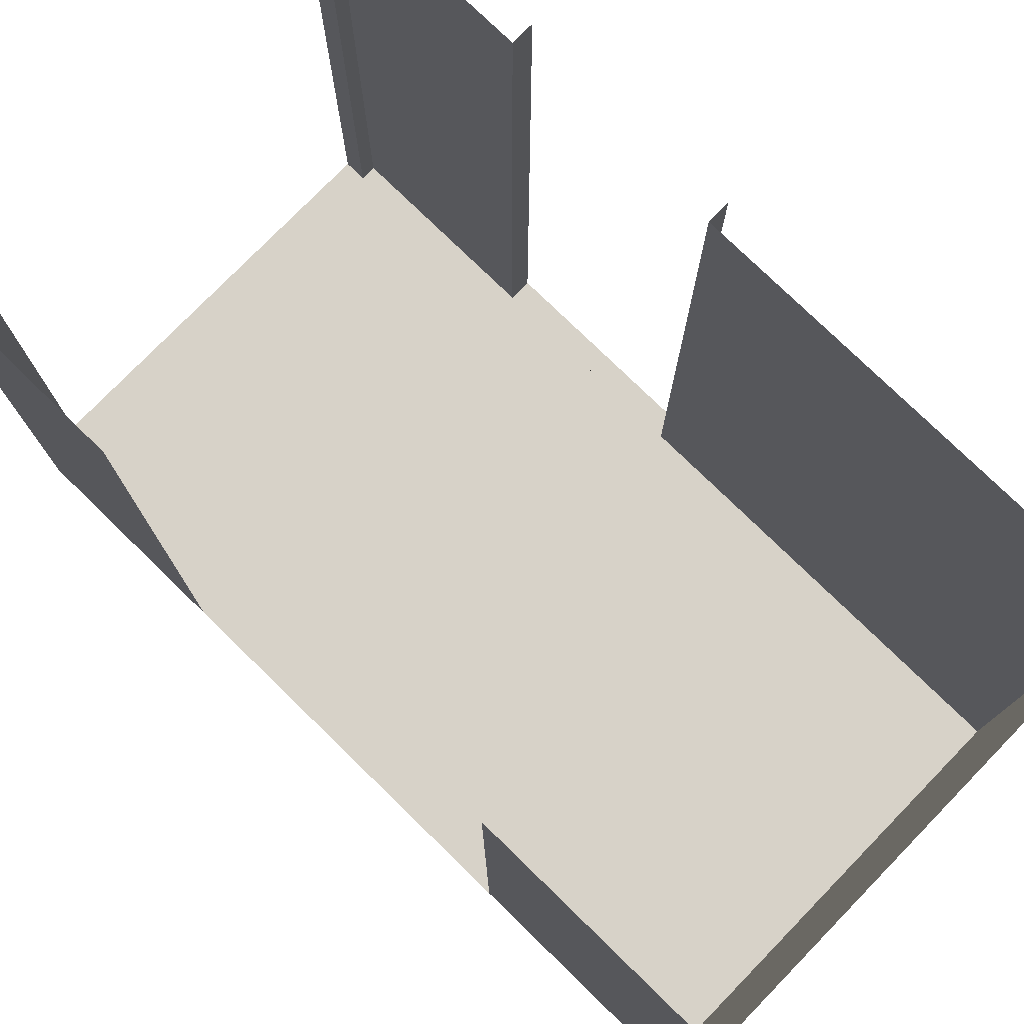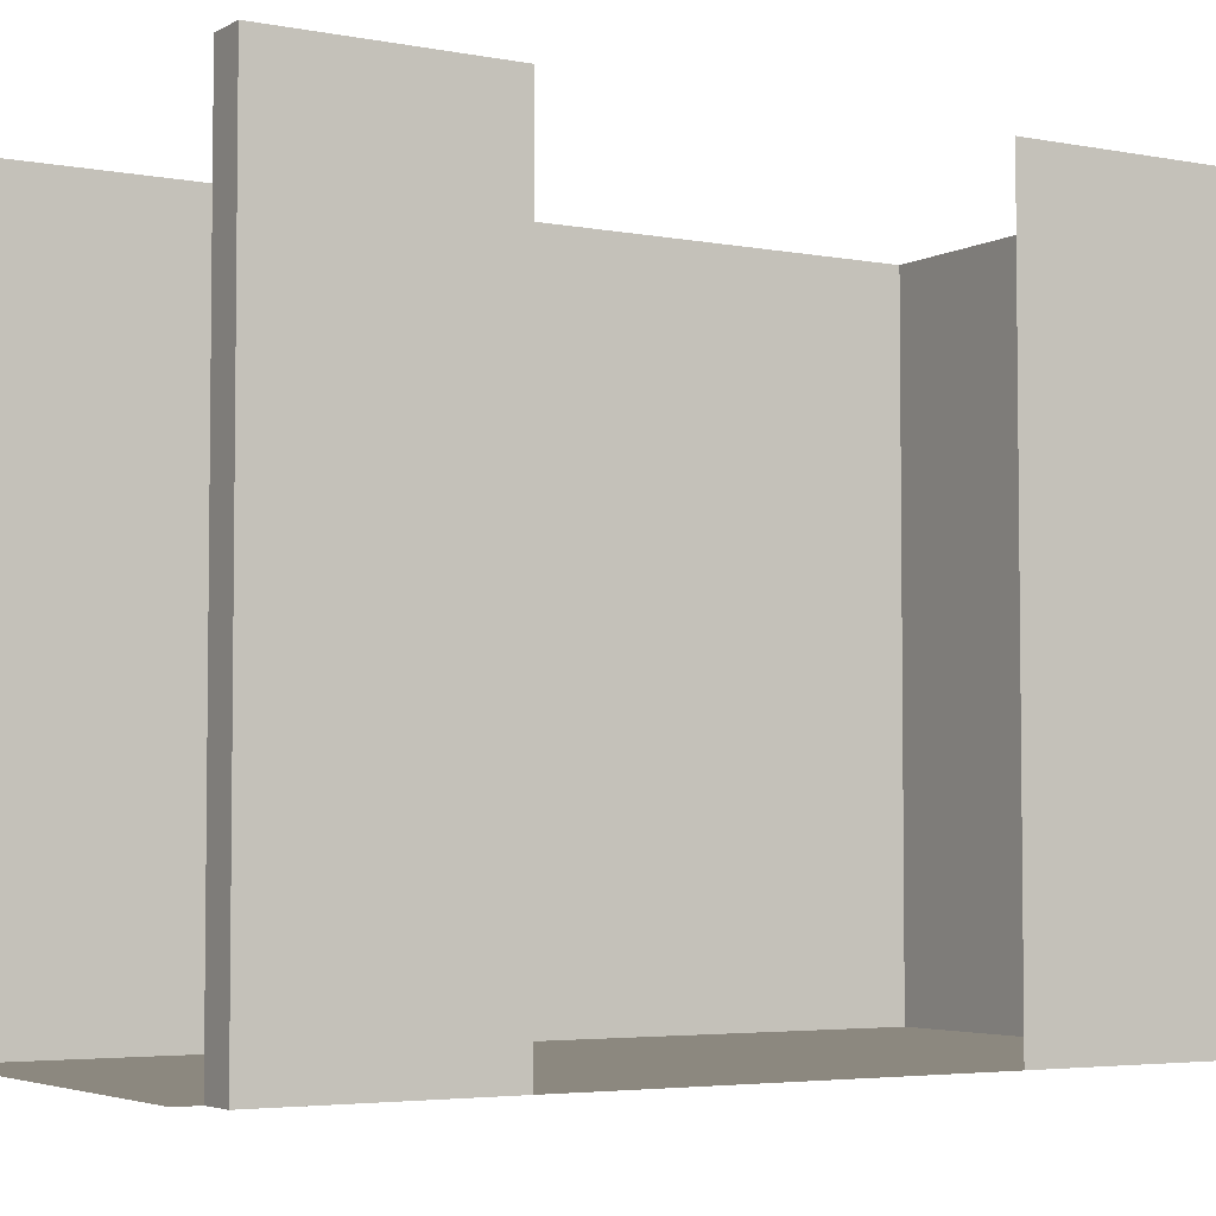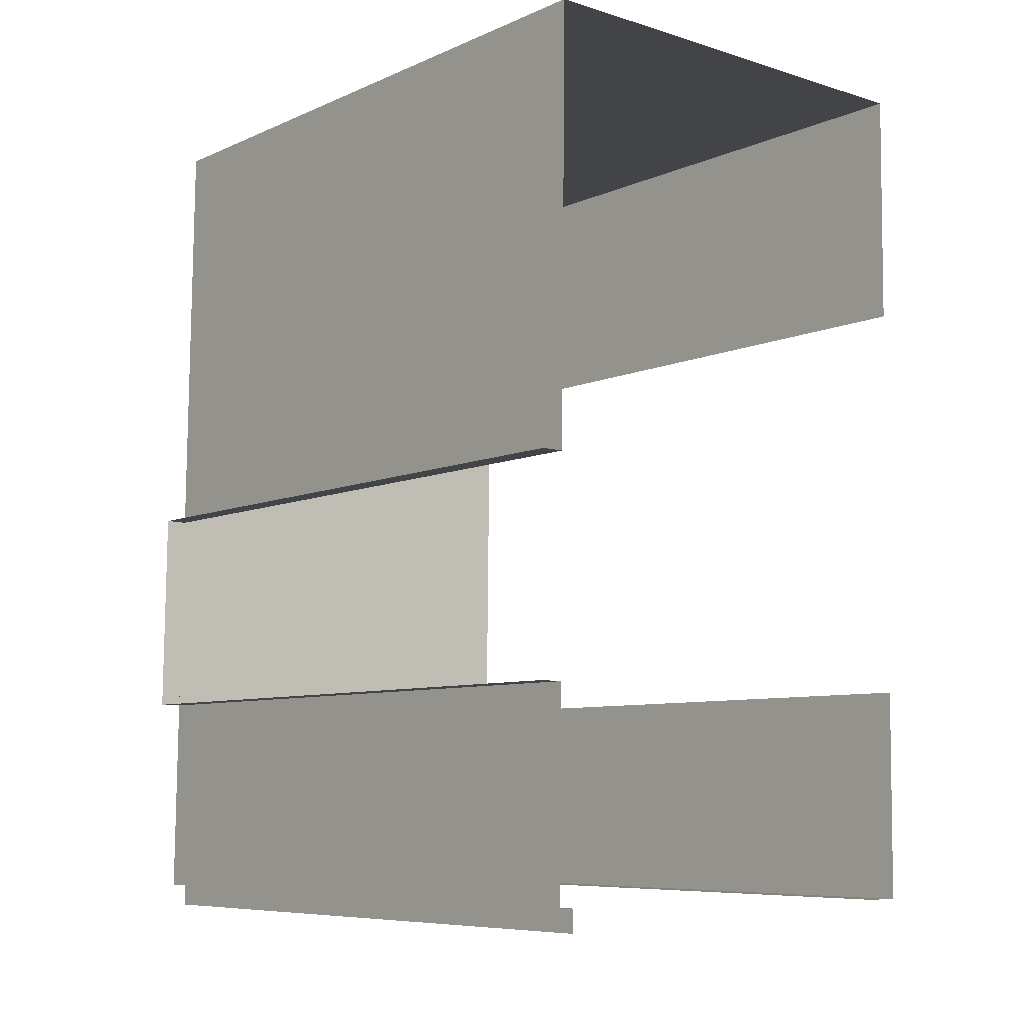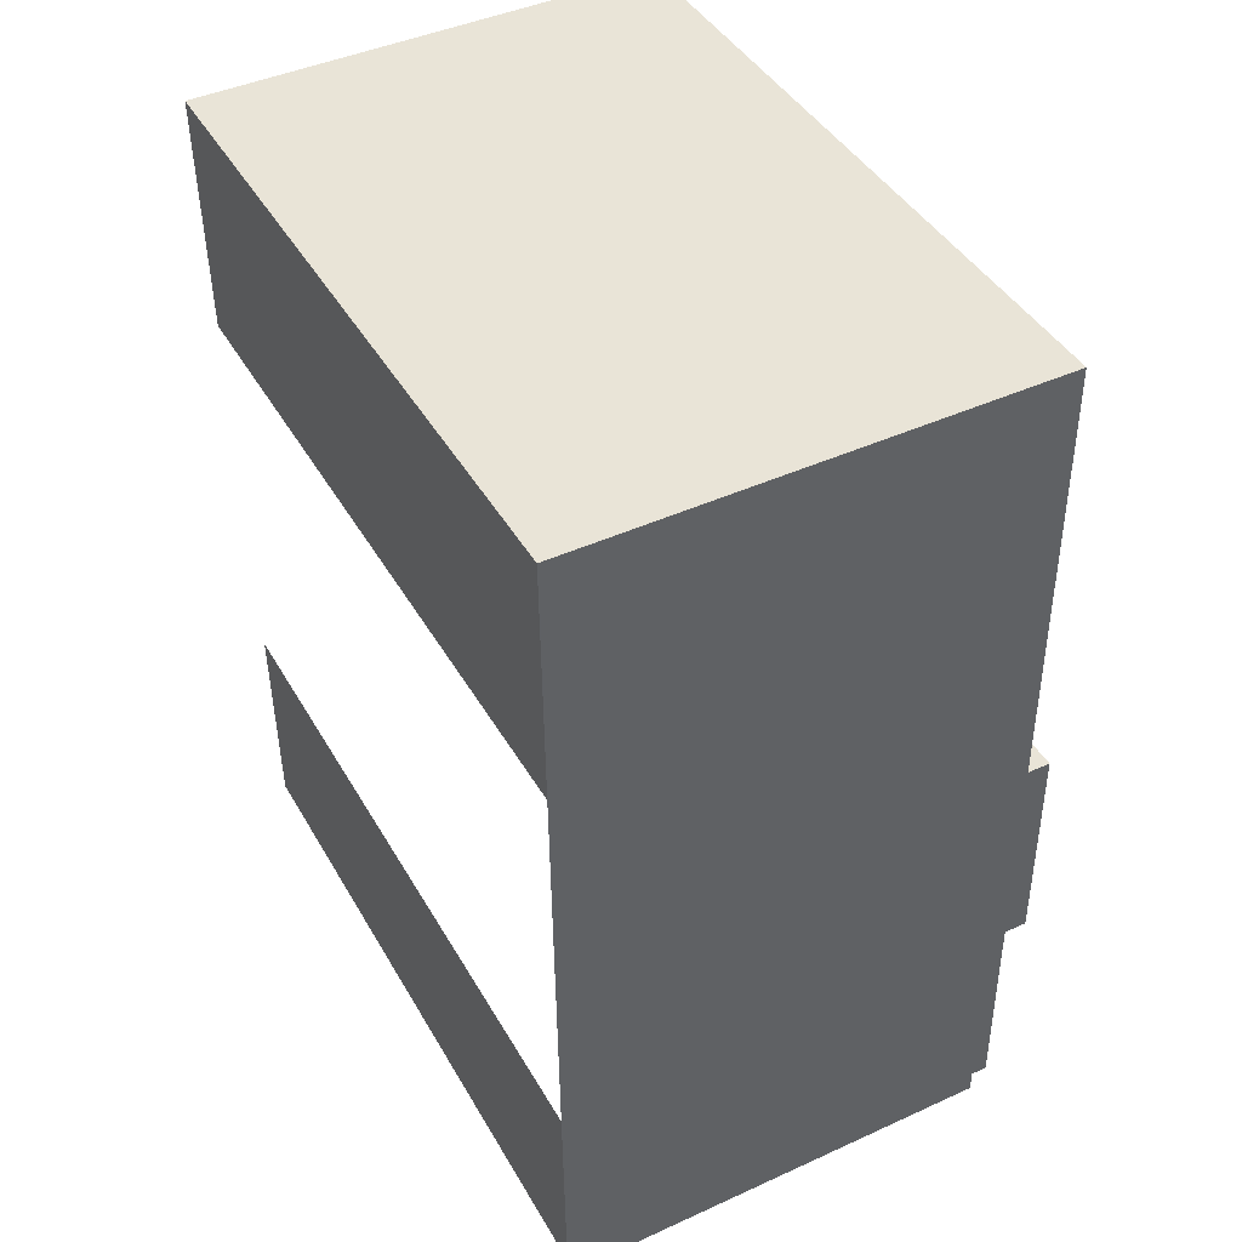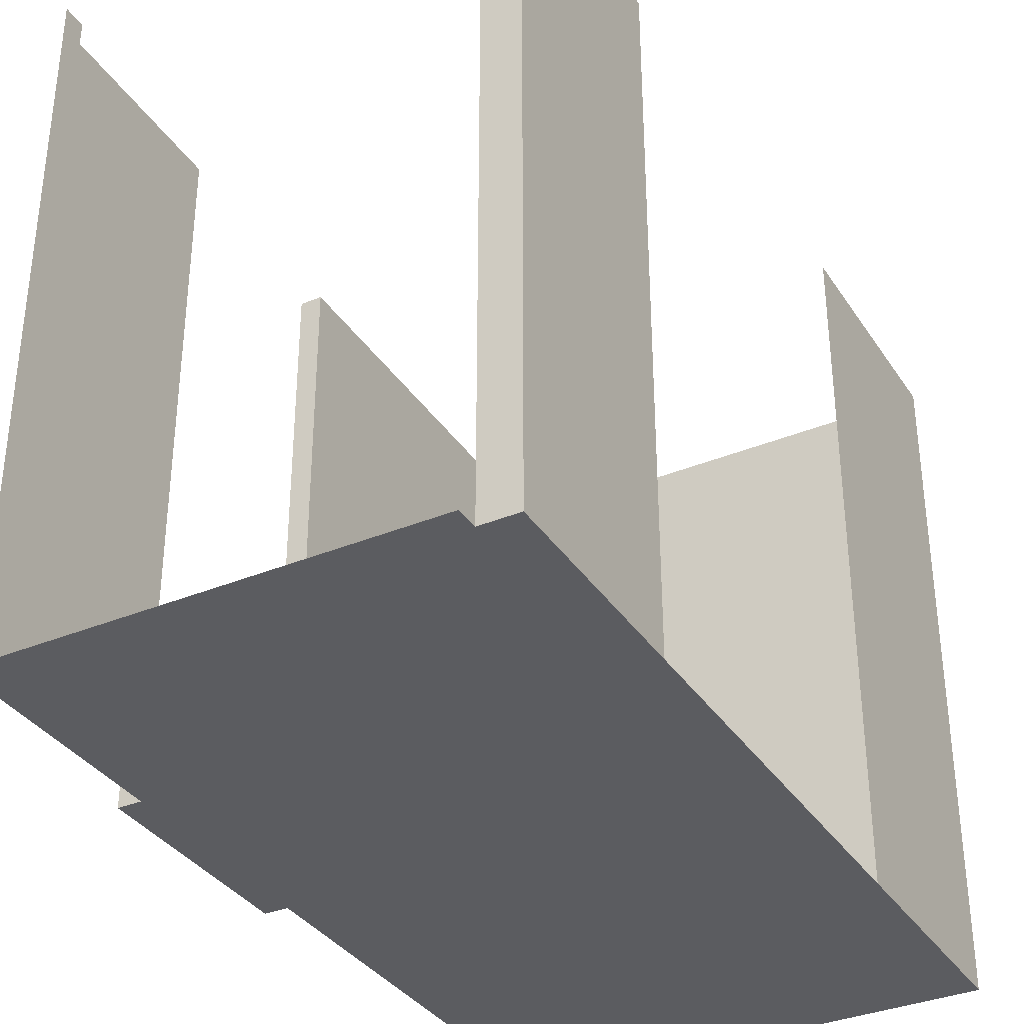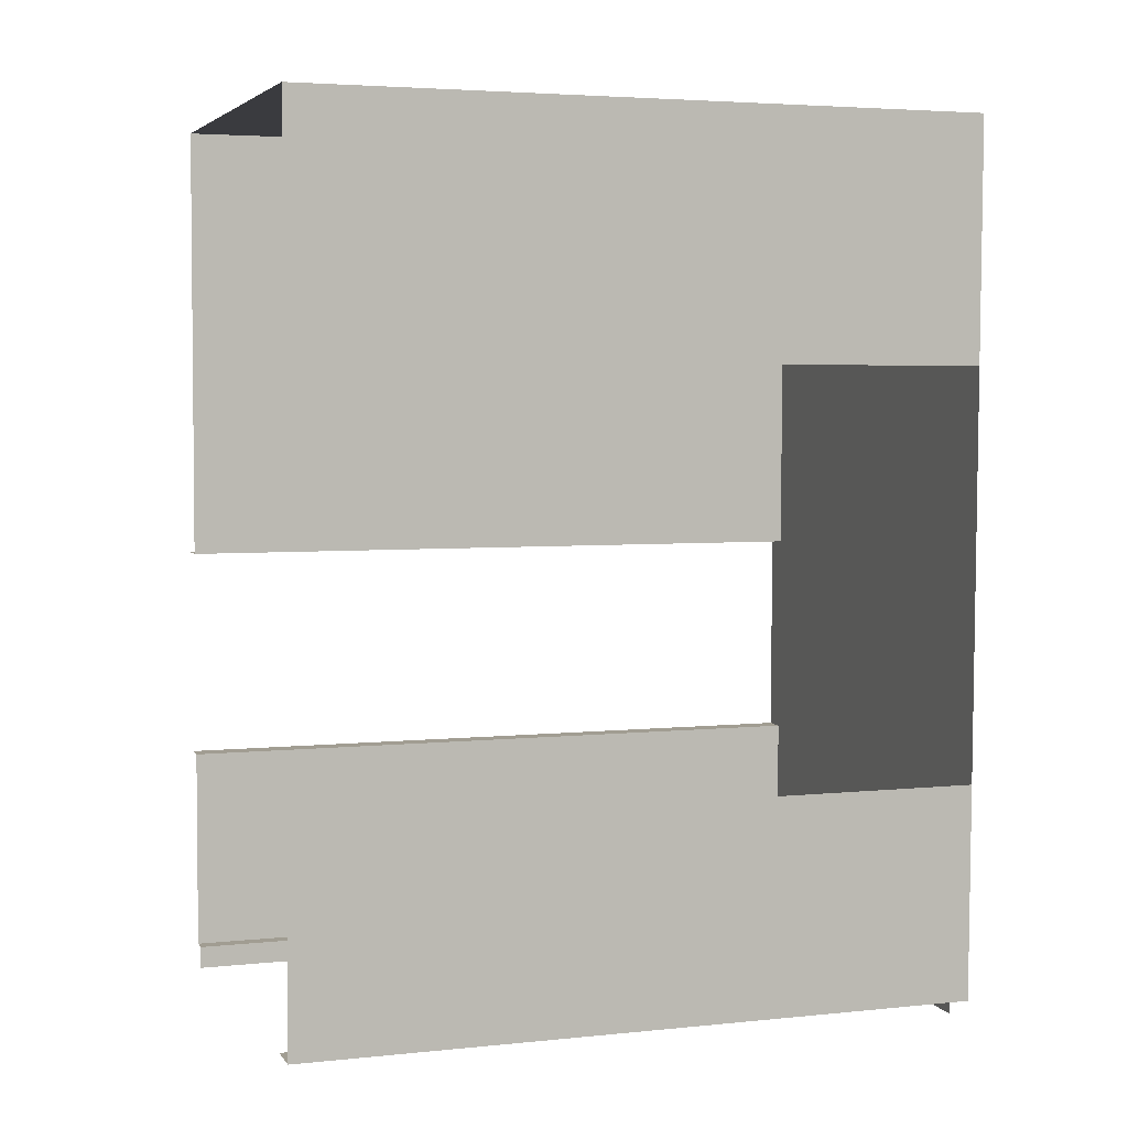
<metadata>
{"format":"obj","ext":"obj","renderer":"f3d","projection":"perspective","resolution":1024,"background":"white","views":[{"elev":77.3,"azim":-46.4,"up":"+Y"},{"elev":-4.2,"azim":-122.2,"up":"+Y"},{"elev":-7.7,"azim":140.4,"up":"+Z"},{"elev":42.9,"azim":-27.9,"up":"+Z"},{"elev":-35.1,"azim":-151.8,"up":"+Y"},{"elev":4.1,"azim":-108.8,"up":"+Z"}]}
</metadata>
<code>
g Mesh1 COM017 Model
v 23.24 2.941 -47.68
v 23.23 -0.05925 -46.77
v 23.23 2.941 -46.77
f 1 2 3
v 23.24 -0.05925 -47.68
f 2 1 4
f 3 2 1
v 23.33 2.691 -46.77
f 2 5 3
v 23.28 -0.05925 -46.77
f 6 5 2
v 23.33 -0.05925 -46.77
f 5 6 7
f 7 6 5
v 23.33 -0.05925 -46.73
f 6 8 7
v 23.32 -0.05925 -45.82
f 6 9 8
v 23.27 -0.05925 -45.82
f 6 10 9
v 23.25 -0.05925 -46.77
f 11 10 6
v 23.24 -0.05925 -45.82
f 11 12 10
f 2 12 11
v 23.22 -0.05925 -45.82
f 12 2 13
f 13 2 12
f 4 13 2
v 23.17 -0.05925 -47.68
f 14 13 4
v 23.19 -0.05925 -43.87
f 14 15 13
v 21.38 -0.05925 -47.8
f 16 15 14
v 21.37 -0.05925 -47.8
f 17 15 16
v 21.37 -0.05925 -47.7
f 18 15 17
v 21.33 -0.05925 -43.89
f 18 19 15
v 21.2 -0.05925 -47.7
f 20 19 18
v 21.19 -0.05925 -46.75
f 21 19 20
v 21.17 -0.05925 -44.95
f 22 19 21
v 21.16 -0.05925 -43.89
f 19 22 23
f 23 22 19
v 21.16 2.941 -43.89
f 22 24 23
v 21.17 2.691 -44.95
f 24 22 25
f 23 24 22
f 15 23 24
f 23 15 19
f 19 15 23
f 15 19 18
f 18 19 20
f 20 19 21
f 21 19 22
v 21.19 2.691 -46.75
f 20 26 21
v 21.19 2.941 -46.75
f 26 20 27
f 21 26 20
f 27 20 26
v 21.2 2.941 -47.7
f 27 20 28
f 28 20 27
v 21.37 2.941 -47.7
f 20 29 28
f 29 20 18
f 18 20 29
f 28 29 20
f 17 15 18
f 16 15 17
f 14 15 16
f 13 15 14
v 23.19 2.941 -43.87
f 30 13 15
v 23.22 2.941 -45.82
f 13 30 31
f 15 13 30
f 31 30 13
v 23.32 2.941 -45.82
f 32 13 31
f 9 13 32
f 10 13 9
f 13 10 12
f 12 10 13
f 10 12 11
f 11 12 2
f 2 11 6
f 6 11 2
f 6 10 11
f 9 10 6
f 9 13 10
f 32 13 9
f 31 13 32
f 8 9 6
v 23.32 -0.05925 -45.86
f 8 9 33
f 33 9 8
v 23.33 -0.05925 -46.69
f 8 33 34
f 34 33 8
f 7 8 6
f 2 5 6
f 3 5 2
v 23.33 2.941 -46.77
f 3 5 35
f 35 5 3
f 15 24 30
f 24 23 15
f 30 24 15
f 4 13 14
f 2 13 4
f 4 1 2
v 23.17 2.941 -47.68
f 36 4 1
f 4 36 14
f 14 36 4
v 23.17 -0.05925 -47.78
f 36 37 14
v 23.17 2.941 -47.78
f 37 36 38
f 14 37 36
f 37 16 14
f 14 16 37
f 38 36 37
f 1 4 36
f 25 22 24
v 21.17 2.941 -44.95
f 39 24 25
f 25 24 39
g Mesh2 COM017 Model
l 13 12
l 15 13
l 19 15
l 23 19
l 23 22
l 23 24
l 30 24
l 31 30
l 32 31
l 9 32
l 9 33
l 9 10
l 12 10
l 33 34
l 34 8
l 8 7
l 7 5
l 6 7
l 11 6
l 2 11
l 4 2
l 4 14
l 4 1
l 1 3
l 36 1
l 38 36
l 38 37
l 37 14
l 16 37
l 16 17
l 17 18
l 20 18
l 21 20
l 22 21
l 22 25
l 25 39
l 39 24
l 21 26
l 26 27
l 28 27
l 28 29
l 20 28
l 18 29
l 14 36
l 2 3
l 35 3
l 5 35
l 13 31
l 15 30
g Mesh3 Model
v 21.52 10.5 62.86
v 21.55 10.5 62.74
l 40 41
g Mesh4 Model
v -223 3.3 -279.8
v -223 3.33 -279.8
l 42 43
g Mesh5 Model
v 35.42 5.65 -204.8
v 33.98 5.65 -205.2
l 44 45
g Mesh6 Model
v 13.5 5.939 -2.611
v 13.5 5.939 -2.615
l 46 47
g Mesh7 Model
l 13 12

</code>
